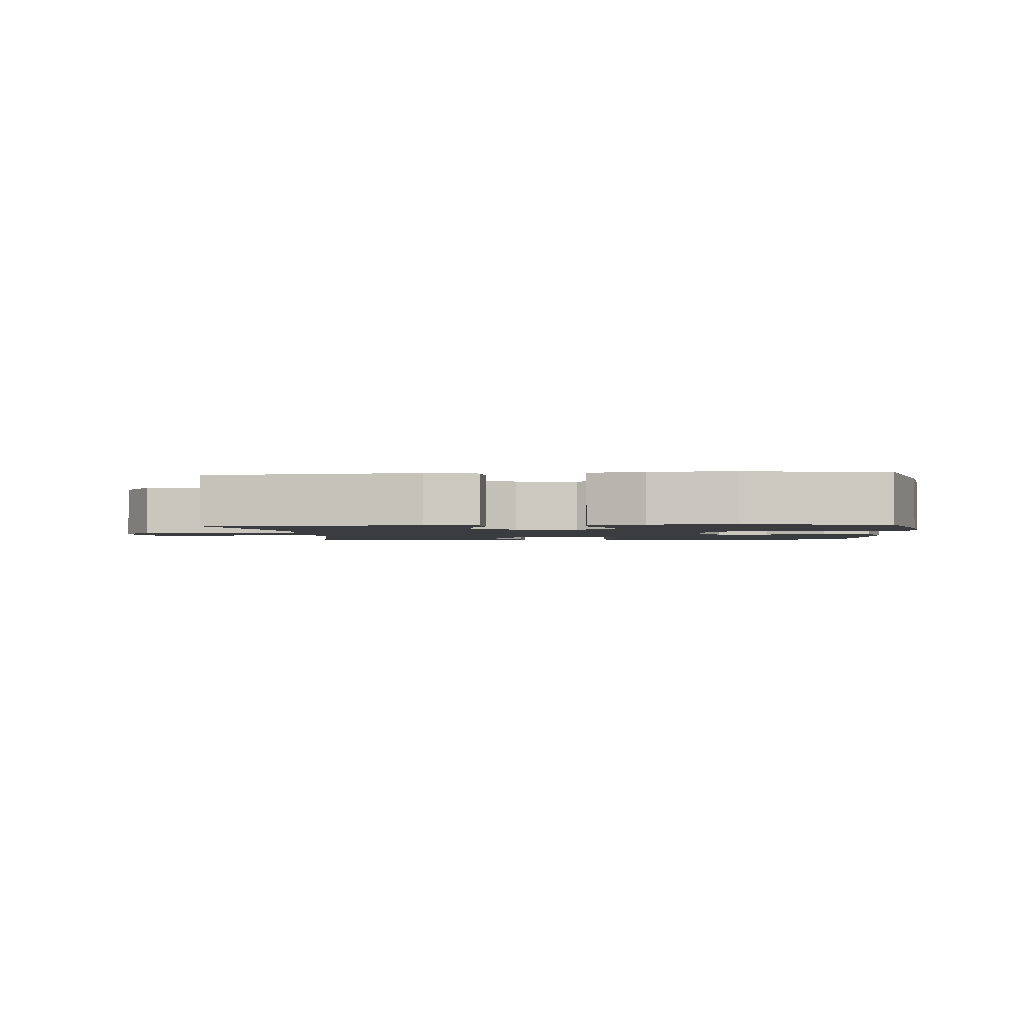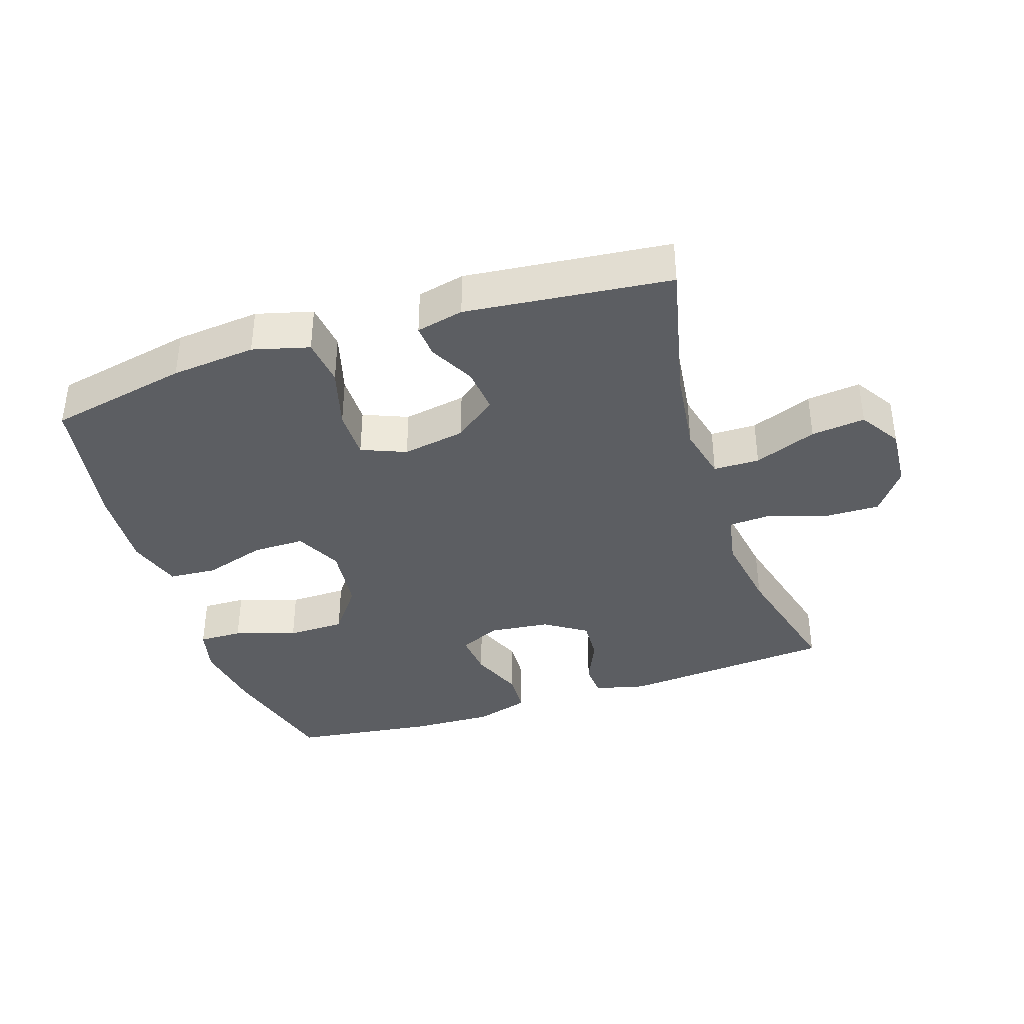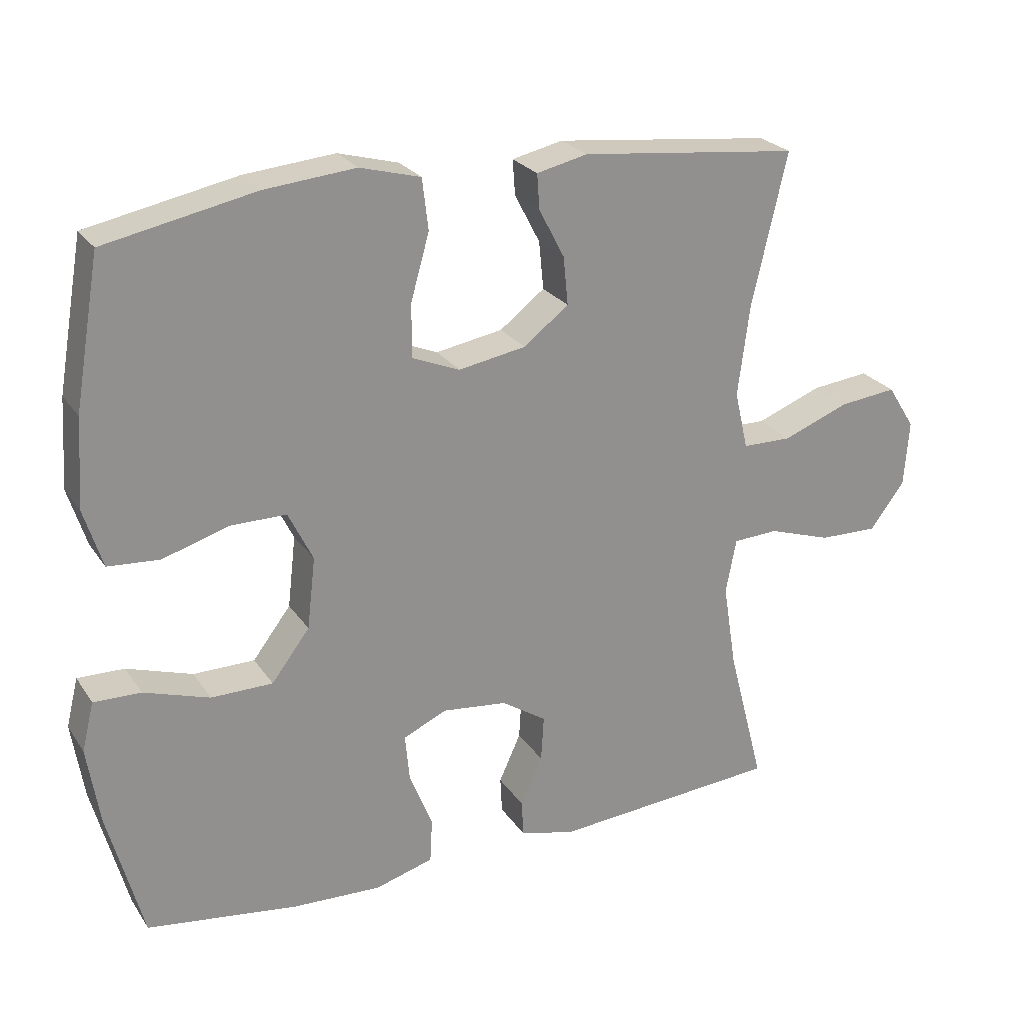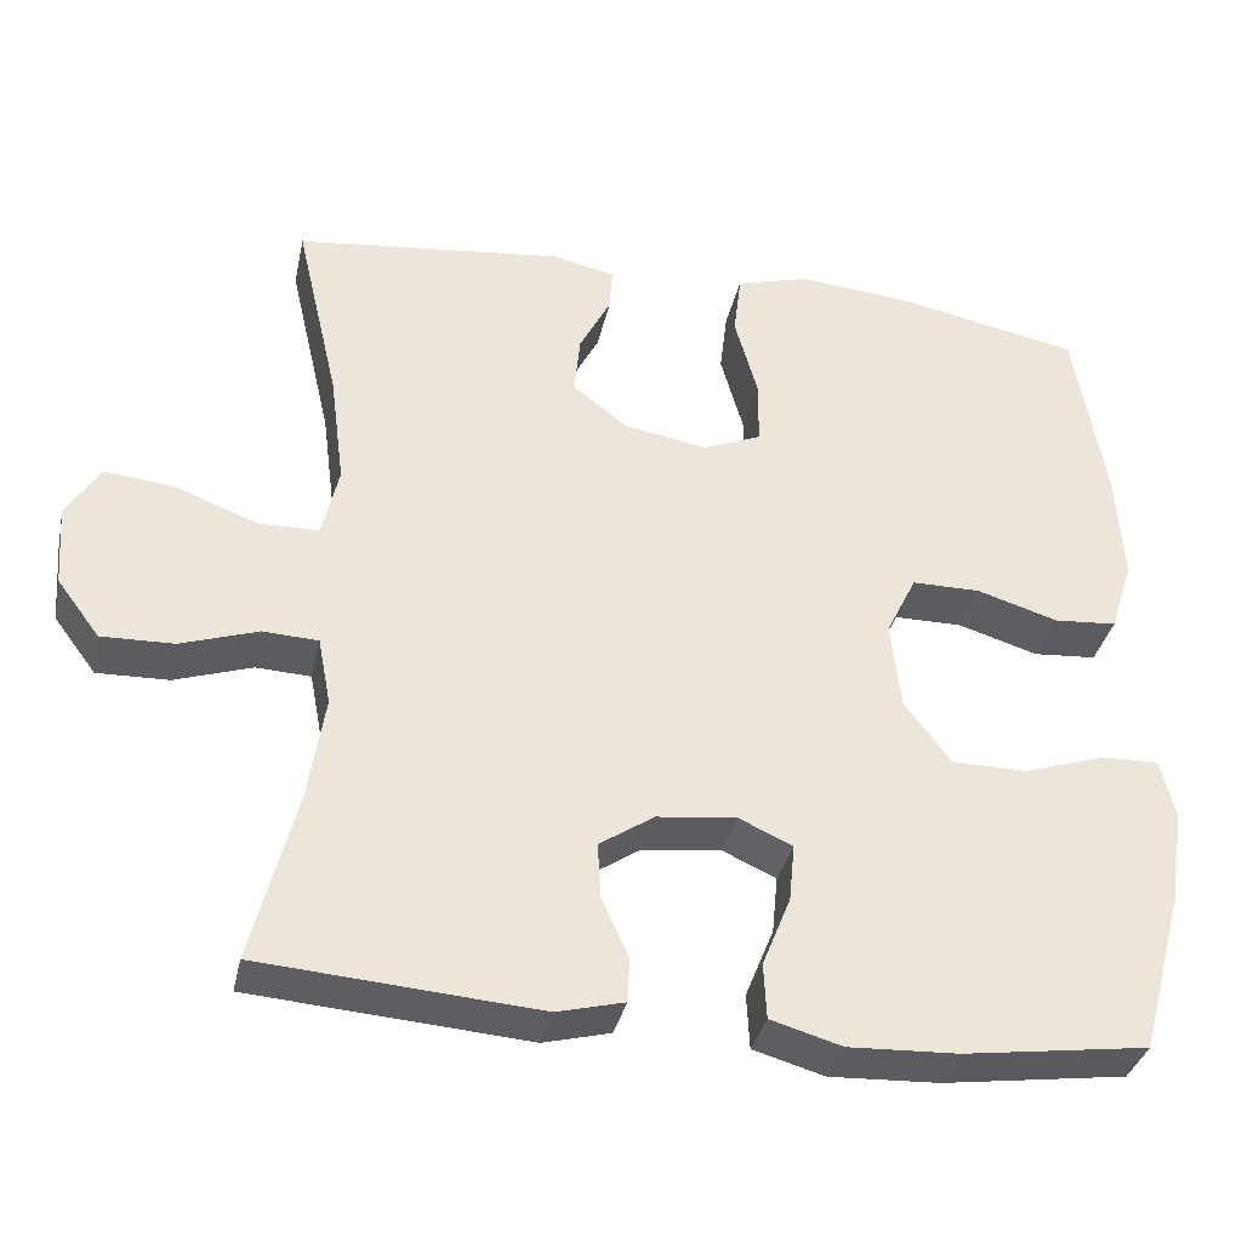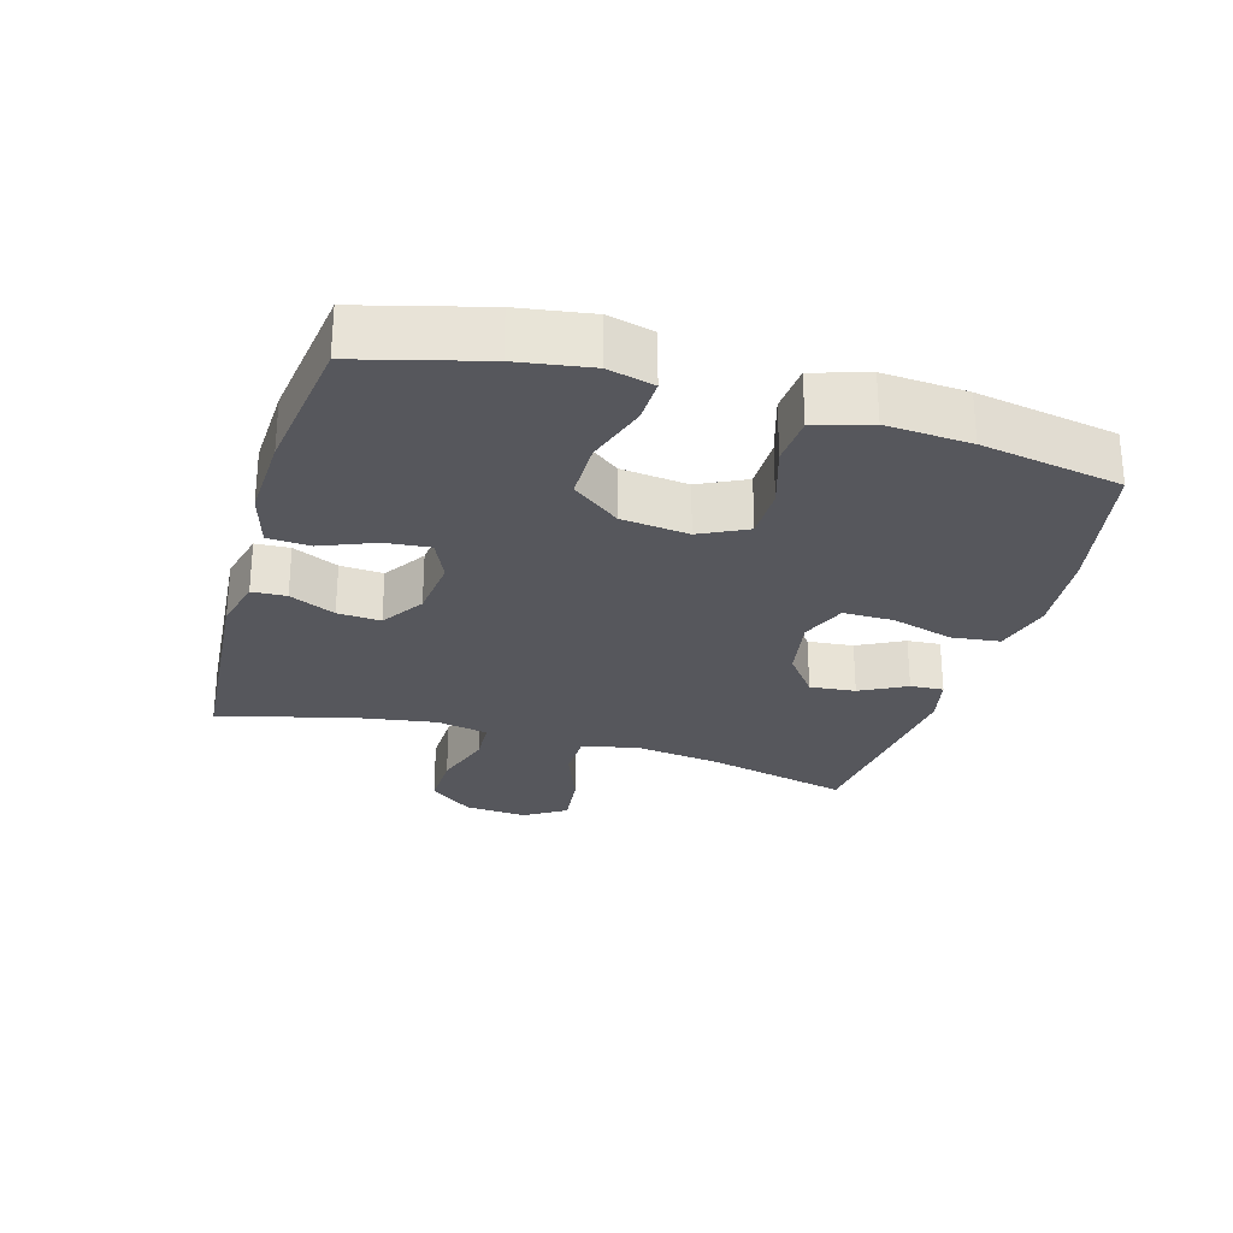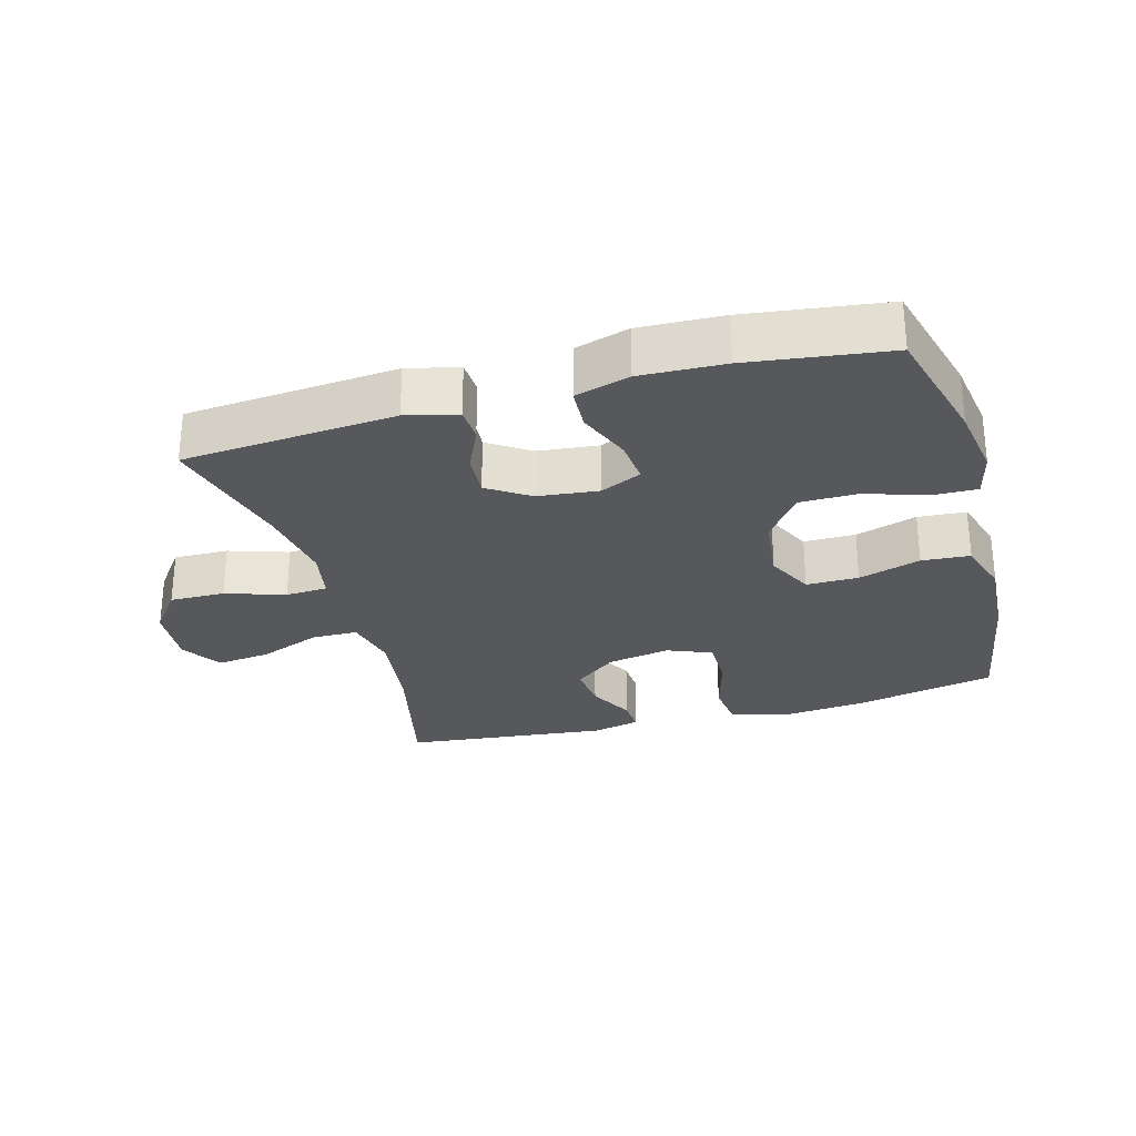
<metadata>
{"format":"obj","ext":"obj","renderer":"f3d","projection":"perspective","resolution":1024,"background":"white","views":[{"elev":-2.0,"azim":-175.0,"up":"+Y"},{"elev":-38.2,"azim":18.2,"up":"+Y"},{"elev":24.5,"azim":-25.8,"up":"+Z"},{"elev":-34.6,"azim":168.0,"up":"+Z"},{"elev":-27.5,"azim":-106.3,"up":"+Y"},{"elev":-28.3,"azim":-164.4,"up":"+Y"}]}
</metadata>
<code>
o path7632
v 0.4309 0.0375 -0.2974
v 0.4114 0.0375 -0.1744
v 0.4266 0.0375 -0.09445
v 0.4924 0.0375 -0.09098
v 0.585 0.0375 -0.1211
v 0.671 0.0375 -0.123
v 0.7218 0.0375 -0.05529
v 0.7288 0.0375 0.04105
v 0.6886 0.0375 0.1046
v 0.6045 0.0375 0.09516
v 0.5075 0.0375 0.05776
v 0.4356 0.0375 0.05862
v 0.416 0.0375 0.1435
v 0.433 0.0375 0.2759
v 0.4843 0.0375 0.4985
v 0.1644 0.0375 0.533
v 0.09025 0.0375 0.516
v 0.09386 0.0375 0.4649
v 0.1309 0.0375 0.394
v 0.1379 0.0375 0.3237
v 0.07208 0.0375 0.2731
v -0.02619 0.0375 0.2558
v -0.09561 0.0375 0.2842
v -0.09562 0.0375 0.3619
v -0.06853 0.0375 0.4578
v -0.07734 0.0375 0.5321
v -0.1654 0.0375 0.5558
v -0.2977 0.0375 0.5432
v -0.5174 0.0375 0.4985
v -0.5548 0.0375 0.2813
v -0.5629 0.0375 0.1513
v -0.536 0.0375 0.06611
v -0.4608 0.0375 0.06074
v -0.3641 0.0375 0.09045
v -0.2828 0.0375 0.09065
v -0.2469 0.0375 0.01792
v -0.2589 0.0375 -0.08641
v -0.3145 0.0375 -0.1599
v -0.4046 0.0375 -0.1606
v -0.5006 0.0375 -0.1294
v -0.5691 0.0375 -0.128
v -0.5866 0.0375 -0.1993
v -0.5688 0.0375 -0.3125
v -0.5174 0.0375 -0.5035
v -0.298 0.0375 -0.533
v -0.1669 0.0375 -0.5382
v -0.08173 0.0375 -0.5135
v -0.07822 0.0375 -0.4479
v -0.112 0.0375 -0.3647
v -0.1187 0.0375 -0.2958
v -0.05476 0.0375 -0.2668
v 0.04009 0.0375 -0.2772
v 0.1054 0.0375 -0.3202
v 0.1013 0.0375 -0.3865
v 0.06942 0.0375 -0.457
v 0.07208 0.0375 -0.5099
v 0.1523 0.0375 -0.5299
v 0.4843 0.0375 -0.5035
v 0.4309 -0.0375 -0.2974
v 0.4114 -0.0375 -0.1744
v 0.4266 -0.0375 -0.09445
v 0.4924 -0.0375 -0.09098
v 0.585 -0.0375 -0.1211
v 0.671 -0.0375 -0.123
v 0.7218 -0.0375 -0.05529
v 0.7288 -0.0375 0.04105
v 0.6886 -0.0375 0.1046
v 0.6045 -0.0375 0.09516
v 0.5075 -0.0375 0.05776
v 0.4356 -0.0375 0.05862
v 0.416 -0.0375 0.1435
v 0.433 -0.0375 0.2759
v 0.4843 -0.0375 0.4985
v 0.1644 -0.0375 0.533
v 0.09025 -0.0375 0.516
v 0.09386 -0.0375 0.4649
v 0.1309 -0.0375 0.394
v 0.1379 -0.0375 0.3237
v 0.07208 -0.0375 0.2731
v -0.02619 -0.0375 0.2558
v -0.09561 -0.0375 0.2842
v -0.09562 -0.0375 0.3619
v -0.06853 -0.0375 0.4578
v -0.07734 -0.0375 0.5321
v -0.1654 -0.0375 0.5558
v -0.2977 -0.0375 0.5432
v -0.5174 -0.0375 0.4985
v -0.5548 -0.0375 0.2813
v -0.5629 -0.0375 0.1513
v -0.536 -0.0375 0.06611
v -0.4608 -0.0375 0.06074
v -0.3641 -0.0375 0.09045
v -0.2828 -0.0375 0.09065
v -0.2469 -0.0375 0.01792
v -0.2589 -0.0375 -0.08641
v -0.3145 -0.0375 -0.1599
v -0.4046 -0.0375 -0.1606
v -0.5006 -0.0375 -0.1294
v -0.5691 -0.0375 -0.128
v -0.5866 -0.0375 -0.1993
v -0.5688 -0.0375 -0.3125
v -0.5174 -0.0375 -0.5035
v -0.298 -0.0375 -0.533
v -0.1669 -0.0375 -0.5382
v -0.08173 -0.0375 -0.5135
v -0.07822 -0.0375 -0.4479
v -0.112 -0.0375 -0.3647
v -0.1187 -0.0375 -0.2958
v -0.05476 -0.0375 -0.2668
v 0.04009 -0.0375 -0.2772
v 0.1054 -0.0375 -0.3202
v 0.1013 -0.0375 -0.3865
v 0.06942 -0.0375 -0.457
v 0.07208 -0.0375 -0.5099
v 0.1523 -0.0375 -0.5299
v 0.4843 -0.0375 -0.5035
v 0.7218 0.0375 -0.05529
v 0.7288 0.0375 0.04105
v 0.6886 0.0375 0.1046
v 0.6886 0.0375 0.1046
v 0.671 0.0375 -0.123
v 0.6045 0.0375 0.09516
v 0.585 0.0375 -0.1211
v 0.5075 0.0375 0.05776
v 0.4924 0.0375 -0.09098
v 0.4356 0.0375 0.05862
v 0.4356 0.0375 0.05862
v 0.4266 0.0375 -0.09445
v 0.4266 0.0375 -0.09445
v 0.433 0.0375 0.2759
v 0.4843 0.0375 0.4985
v 0.4843 0.0375 0.4985
v 0.4843 0.0375 -0.5035
v 0.4843 0.0375 -0.5035
v 0.4309 0.0375 -0.2974
v 0.416 0.0375 0.1435
v 0.4114 0.0375 -0.1744
v 0.1644 0.0375 0.533
v 0.1523 0.0375 -0.5299
v 0.1309 0.0375 0.394
v 0.1379 0.0375 0.3237
v 0.09025 0.0375 0.516
v 0.09025 0.0375 0.516
v 0.07208 0.0375 -0.5099
v 0.07208 0.0375 -0.5099
v 0.1054 0.0375 -0.3202
v 0.1054 0.0375 -0.3202
v 0.1013 0.0375 -0.3865
v 0.07208 0.0375 0.2731
v 0.09386 0.0375 0.4649
v 0.04009 0.0375 -0.2772
v 0.06942 0.0375 -0.457
v -0.02619 0.0375 0.2558
v -0.05476 0.0375 -0.2668
v -0.09561 0.0375 0.2842
v -0.09561 0.0375 0.2842
v -0.1187 0.0375 -0.2958
v -0.1187 0.0375 -0.2958
v -0.09562 0.0375 0.3619
v -0.06853 0.0375 0.4578
v -0.07734 0.0375 0.5321
v -0.07734 0.0375 0.5321
v -0.1654 0.0375 0.5558
v -0.08173 0.0375 -0.5135
v -0.08173 0.0375 -0.5135
v -0.07822 0.0375 -0.4479
v -0.112 0.0375 -0.3647
v -0.1669 0.0375 -0.5382
v -0.2977 0.0375 0.5432
v -0.298 0.0375 -0.533
v -0.2469 0.0375 0.01792
v -0.2589 0.0375 -0.08641
v -0.2828 0.0375 0.09065
v -0.2828 0.0375 0.09065
v -0.3145 0.0375 -0.1599
v -0.3641 0.0375 0.09045
v -0.4046 0.0375 -0.1606
v -0.4608 0.0375 0.06074
v -0.5006 0.0375 -0.1294
v -0.5174 0.0375 -0.5035
v -0.5174 0.0375 -0.5035
v -0.536 0.0375 0.06611
v -0.536 0.0375 0.06611
v -0.5174 0.0375 0.4985
v -0.5174 0.0375 0.4985
v -0.5691 0.0375 -0.128
v -0.5691 0.0375 -0.128
v -0.5548 0.0375 0.2813
v -0.5629 0.0375 0.1513
v -0.5688 0.0375 -0.3125
v -0.5866 0.0375 -0.1993
v 0.7218 -0.0375 -0.05529
v 0.7288 -0.0375 0.04105
v 0.6886 -0.0375 0.1046
v 0.6886 -0.0375 0.1046
v 0.671 -0.0375 -0.123
v 0.6045 -0.0375 0.09516
v 0.585 -0.0375 -0.1211
v 0.5075 -0.0375 0.05776
v 0.4924 -0.0375 -0.09098
v 0.4356 -0.0375 0.05862
v 0.4356 -0.0375 0.05862
v 0.4266 -0.0375 -0.09445
v 0.4266 -0.0375 -0.09445
v 0.433 -0.0375 0.2759
v 0.4843 -0.0375 0.4985
v 0.4843 -0.0375 0.4985
v 0.4843 -0.0375 -0.5035
v 0.4843 -0.0375 -0.5035
v 0.4309 -0.0375 -0.2974
v 0.416 -0.0375 0.1435
v 0.4114 -0.0375 -0.1744
v 0.1644 -0.0375 0.533
v 0.1523 -0.0375 -0.5299
v 0.1309 -0.0375 0.394
v 0.1379 -0.0375 0.3237
v 0.09025 -0.0375 0.516
v 0.09025 -0.0375 0.516
v 0.07208 -0.0375 -0.5099
v 0.07208 -0.0375 -0.5099
v 0.1054 -0.0375 -0.3202
v 0.1054 -0.0375 -0.3202
v 0.1013 -0.0375 -0.3865
v 0.07208 -0.0375 0.2731
v 0.09386 -0.0375 0.4649
v 0.04009 -0.0375 -0.2772
v 0.06942 -0.0375 -0.457
v -0.02619 -0.0375 0.2558
v -0.05476 -0.0375 -0.2668
v -0.09561 -0.0375 0.2842
v -0.09561 -0.0375 0.2842
v -0.1187 -0.0375 -0.2958
v -0.1187 -0.0375 -0.2958
v -0.09562 -0.0375 0.3619
v -0.06853 -0.0375 0.4578
v -0.07734 -0.0375 0.5321
v -0.07734 -0.0375 0.5321
v -0.1654 -0.0375 0.5558
v -0.08173 -0.0375 -0.5135
v -0.08173 -0.0375 -0.5135
v -0.07822 -0.0375 -0.4479
v -0.112 -0.0375 -0.3647
v -0.1669 -0.0375 -0.5382
v -0.2977 -0.0375 0.5432
v -0.298 -0.0375 -0.533
v -0.2469 -0.0375 0.01792
v -0.2589 -0.0375 -0.08641
v -0.2828 -0.0375 0.09065
v -0.2828 -0.0375 0.09065
v -0.3145 -0.0375 -0.1599
v -0.3641 -0.0375 0.09045
v -0.4046 -0.0375 -0.1606
v -0.4608 -0.0375 0.06074
v -0.5006 -0.0375 -0.1294
v -0.5174 -0.0375 -0.5035
v -0.5174 -0.0375 -0.5035
v -0.536 -0.0375 0.06611
v -0.536 -0.0375 0.06611
v -0.5174 -0.0375 0.4985
v -0.5174 -0.0375 0.4985
v -0.5691 -0.0375 -0.128
v -0.5691 -0.0375 -0.128
v -0.5548 -0.0375 0.2813
v -0.5629 -0.0375 0.1513
v -0.5688 -0.0375 -0.3125
v -0.5866 -0.0375 -0.1993
f 214 227 219
f 236 238 235
f 214 223 227
f 244 234 238
f 200 198 199
f 197 193 194
f 215 216 205
f 228 226 224
f 225 213 217
f 251 264 253
f 232 245 242
f 243 242 245
f 210 223 214
f 261 266 254
f 250 232 247
f 241 243 239
f 226 203 224
f 197 192 193
f 205 216 211
f 263 251 244
f 263 244 259
f 244 230 234
f 206 215 205
f 248 244 251
f 199 198 197
f 198 192 197
f 215 213 225
f 242 243 241
f 201 200 199
f 230 246 228
f 232 250 245
f 211 224 201
f 255 245 265
f 264 251 263
f 265 252 266
f 210 221 223
f 246 230 248
f 224 203 201
f 213 215 206
f 212 226 221
f 216 224 211
f 254 266 252
f 201 203 200
f 192 198 196
f 257 253 264
f 248 230 244
f 235 238 234
f 203 226 212
f 229 226 228
f 252 245 250
f 247 232 229
f 247 229 246
f 246 229 228
f 210 214 208
f 245 252 265
f 212 221 210
f 7 8 66 65
f 8 120 195 66
f 6 7 65 64
f 9 10 68 67
f 5 6 64 63
f 10 11 69 68
f 4 5 63 62
f 11 127 202 69
f 129 4 62 204
f 14 132 207 72
f 134 1 59 209
f 12 13 71 70
f 13 14 72 71
f 1 2 60 59
f 2 3 61 60
f 15 16 74 73
f 57 58 116 115
f 19 20 78 77
f 16 143 218 74
f 145 57 115 220
f 147 54 112 222
f 20 21 79 78
f 18 19 77 76
f 17 18 76 75
f 52 53 111 110
f 55 56 114 113
f 54 55 113 112
f 21 22 80 79
f 51 52 110 109
f 22 156 231 80
f 158 51 109 233
f 24 25 83 82
f 25 162 237 83
f 26 27 85 84
f 165 48 106 240
f 48 49 107 106
f 46 47 105 104
f 23 24 82 81
f 49 50 108 107
f 27 28 86 85
f 45 46 104 103
f 36 37 95 94
f 174 36 94 249
f 37 38 96 95
f 34 35 93 92
f 38 39 97 96
f 33 34 92 91
f 39 40 98 97
f 181 45 103 256
f 183 33 91 258
f 28 185 260 86
f 40 187 262 98
f 29 30 88 87
f 31 32 90 89
f 30 31 89 88
f 43 44 102 101
f 42 43 101 100
f 41 42 100 99
f 139 144 152
f 161 160 163
f 139 152 148
f 169 163 159
f 125 124 123
f 122 119 118
f 140 130 141
f 153 149 151
f 150 142 138
f 176 178 189
f 157 167 170
f 168 170 167
f 135 139 148
f 186 179 191
f 175 172 157
f 166 164 168
f 151 149 128
f 122 118 117
f 130 136 141
f 188 169 176
f 188 184 169
f 169 159 155
f 131 130 140
f 173 176 169
f 124 122 123
f 123 122 117
f 140 150 138
f 167 166 168
f 126 124 125
f 155 153 171
f 157 170 175
f 136 126 149
f 180 190 170
f 189 188 176
f 190 191 177
f 135 148 146
f 171 173 155
f 149 126 128
f 138 131 140
f 137 146 151
f 141 136 149
f 179 177 191
f 126 125 128
f 117 121 123
f 182 189 178
f 173 169 155
f 160 159 163
f 128 137 151
f 154 153 151
f 177 175 170
f 172 154 157
f 172 171 154
f 171 153 154
f 135 133 139
f 170 190 177
f 137 135 146

</code>
